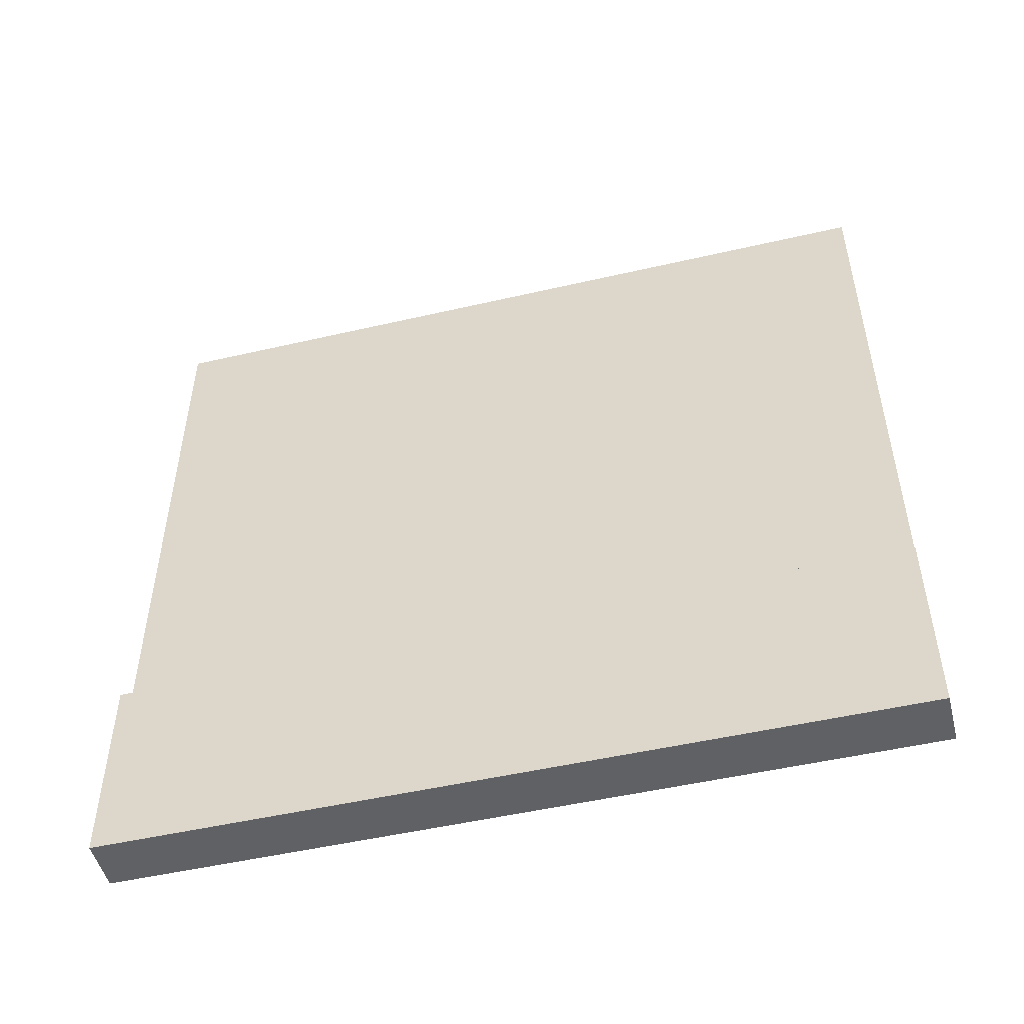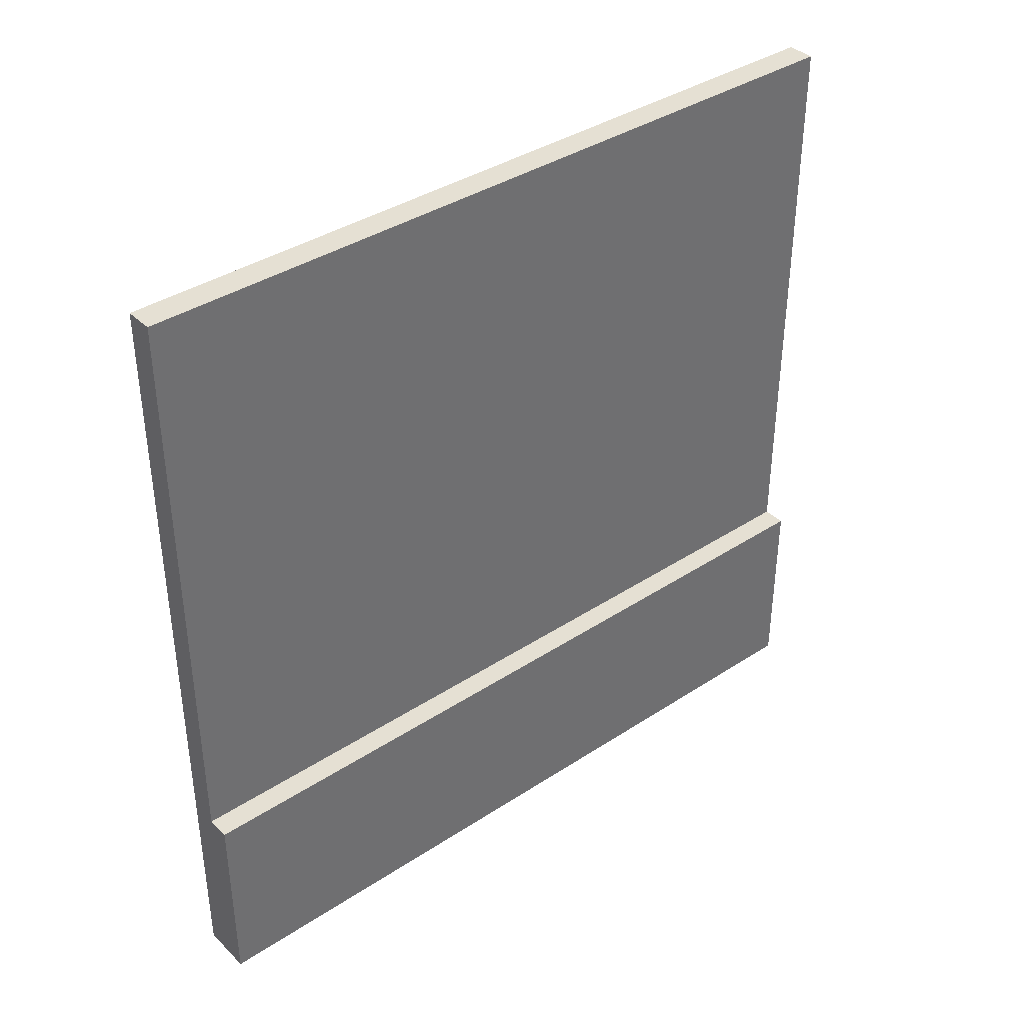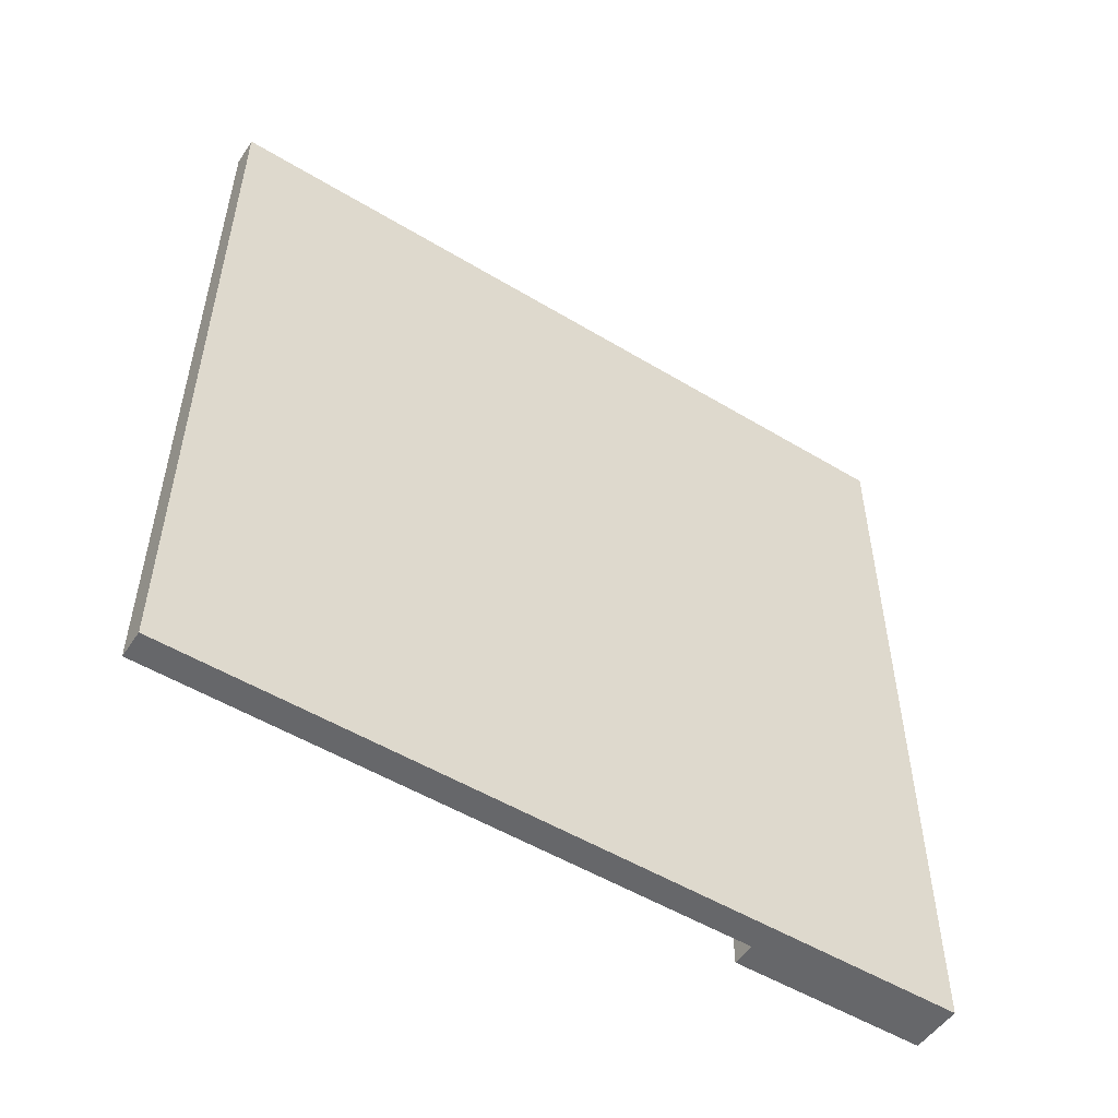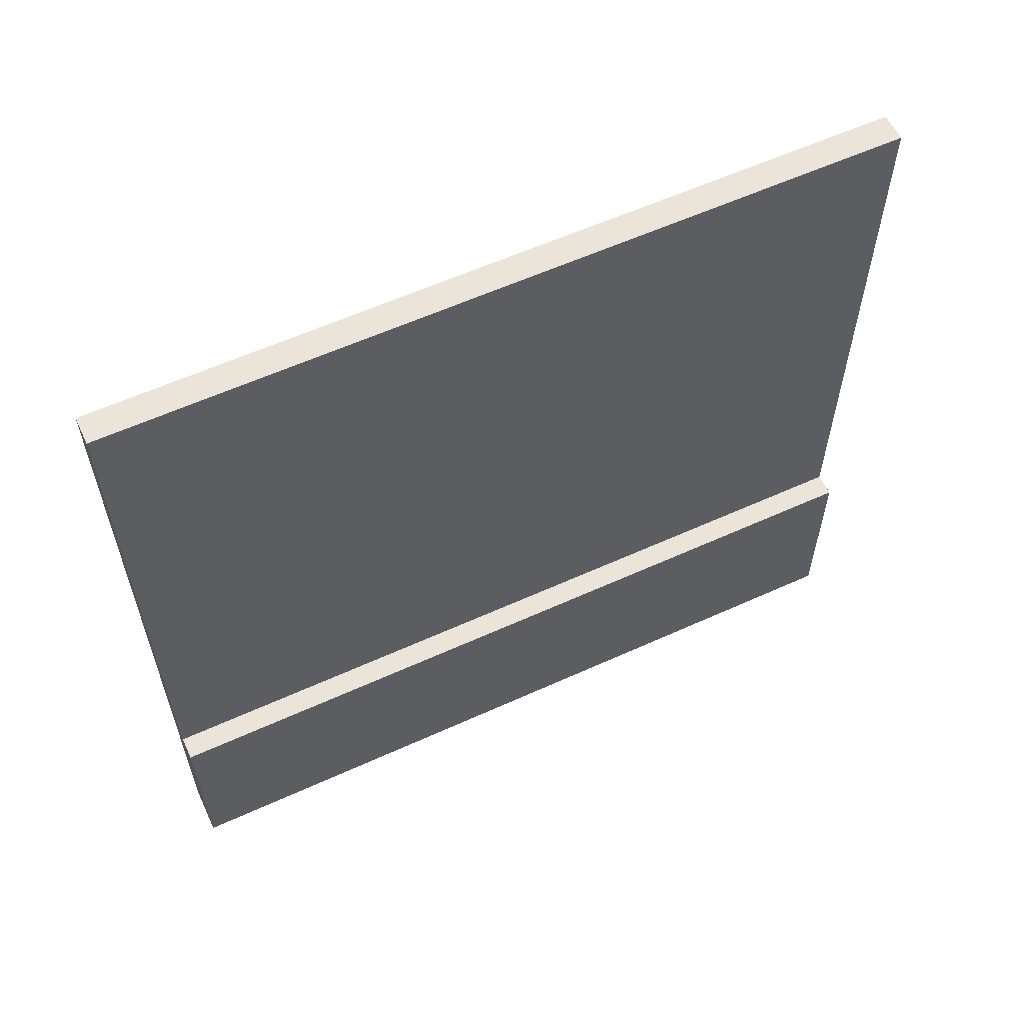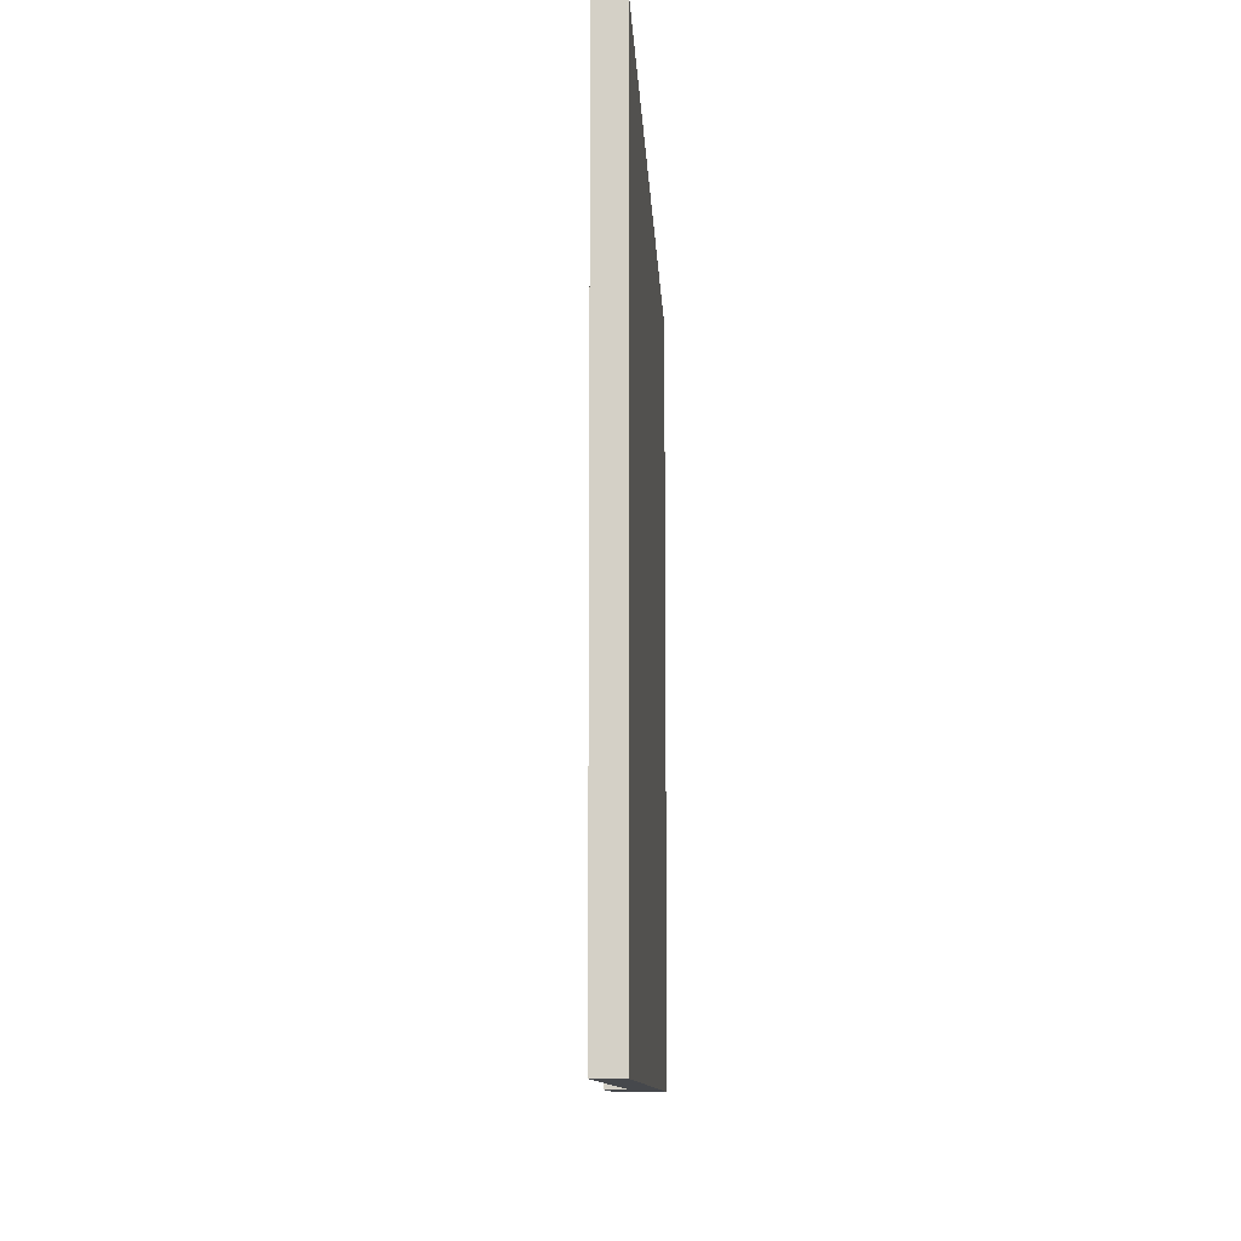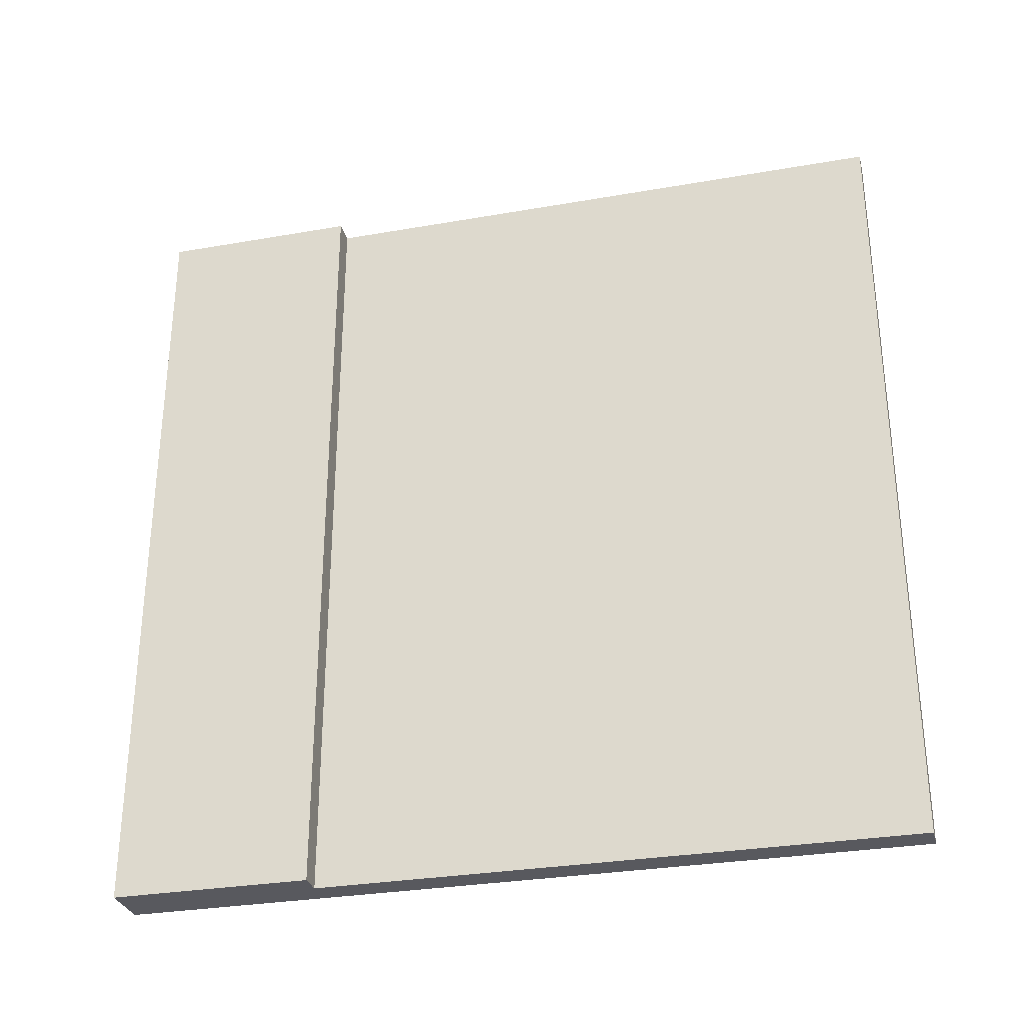
<metadata>
{"format":"obj","ext":"obj","renderer":"f3d","projection":"perspective","resolution":1024,"background":"white","views":[{"elev":-50.0,"azim":104.3,"up":"+Y"},{"elev":38.2,"azim":50.3,"up":"+Y"},{"elev":-52.1,"azim":-123.1,"up":"+Z"},{"elev":59.1,"azim":64.9,"up":"+Y"},{"elev":-11.3,"azim":-177.1,"up":"+Z"},{"elev":-30.4,"azim":104.2,"up":"+Z"}]}
</metadata>
<code>
o Parede_Baixa_Plane.002
v -0.1194 4 -0
v -0.1194 4e-06 -0
v -0.1194 4 -4
v -0.1194 4e-06 -4
v -0.1194 1.005 -0
v -0.1194 1.005 -4
v -2e-06 1.005 -0
v -2e-06 4e-06 -0
v -2e-06 4e-06 -4
v -2e-06 1.005 -4
v -0.2618 4 -4
v -0.2618 4 -0
v -0.2618 1.005 -0
v -0.2618 4e-06 -0
v -0.2618 4e-06 -4
v -0.2618 1.005 -4
f 5 2 8 7
f 4 2 14 15
f 7 8 9 10
f 6 5 7 10
f 2 4 9 8
f 4 6 10 9
f 1 12 13 5
f 12 11 16 13
f 13 16 15 14
f 3 11 12 1
f 6 4 15 16
f 6 16 11 3
f 2 5 13 14
f 3 1 5 6

</code>
